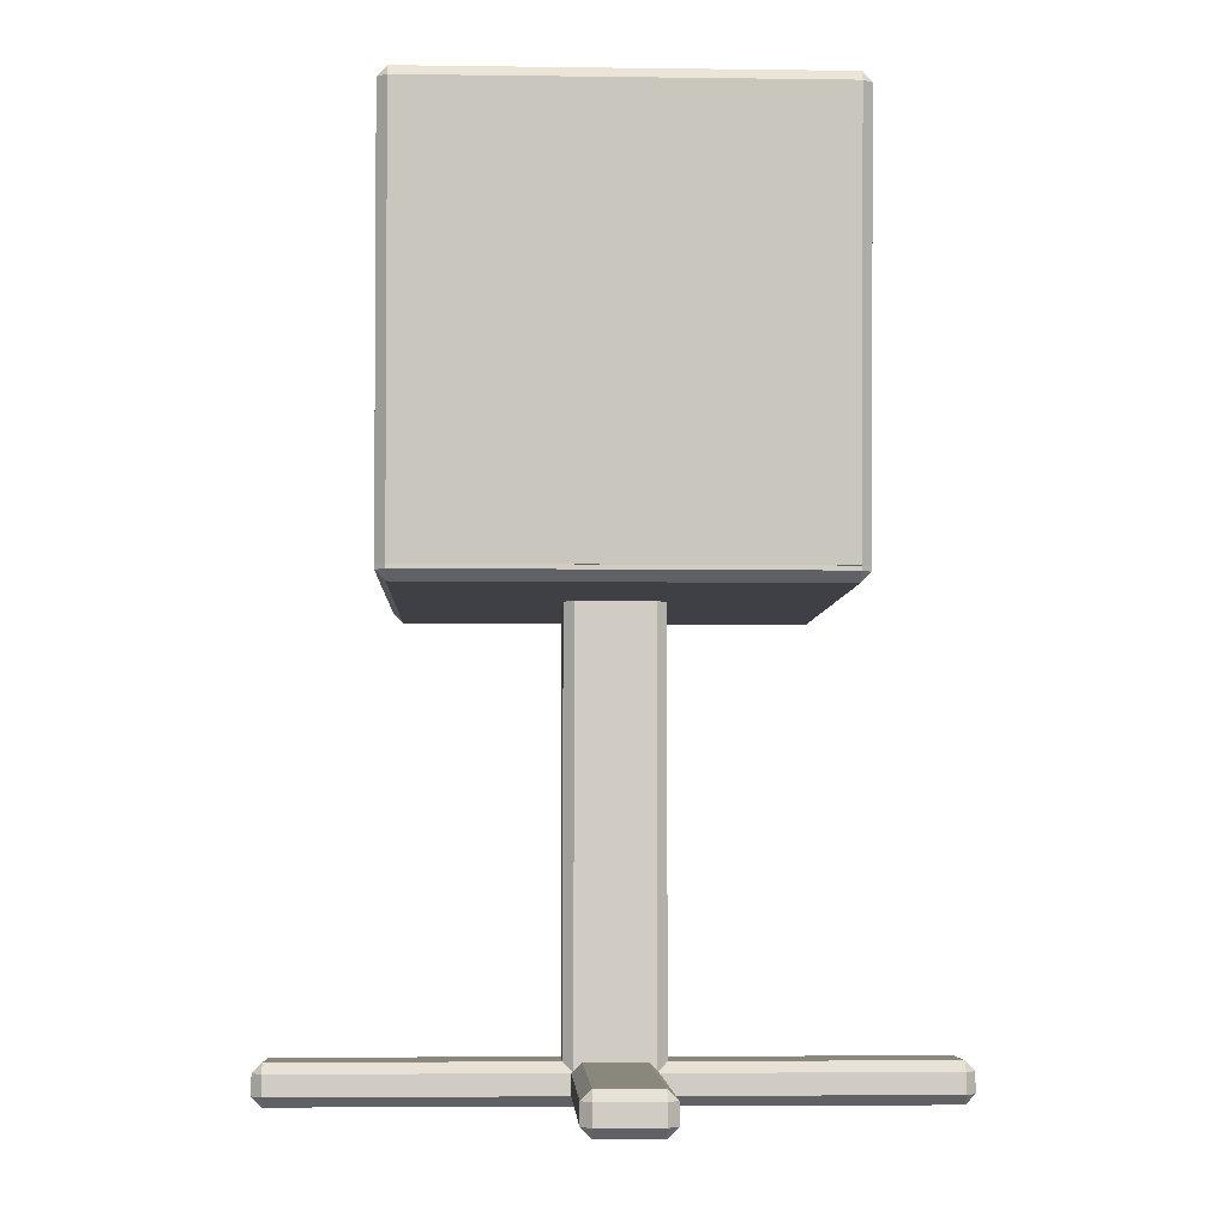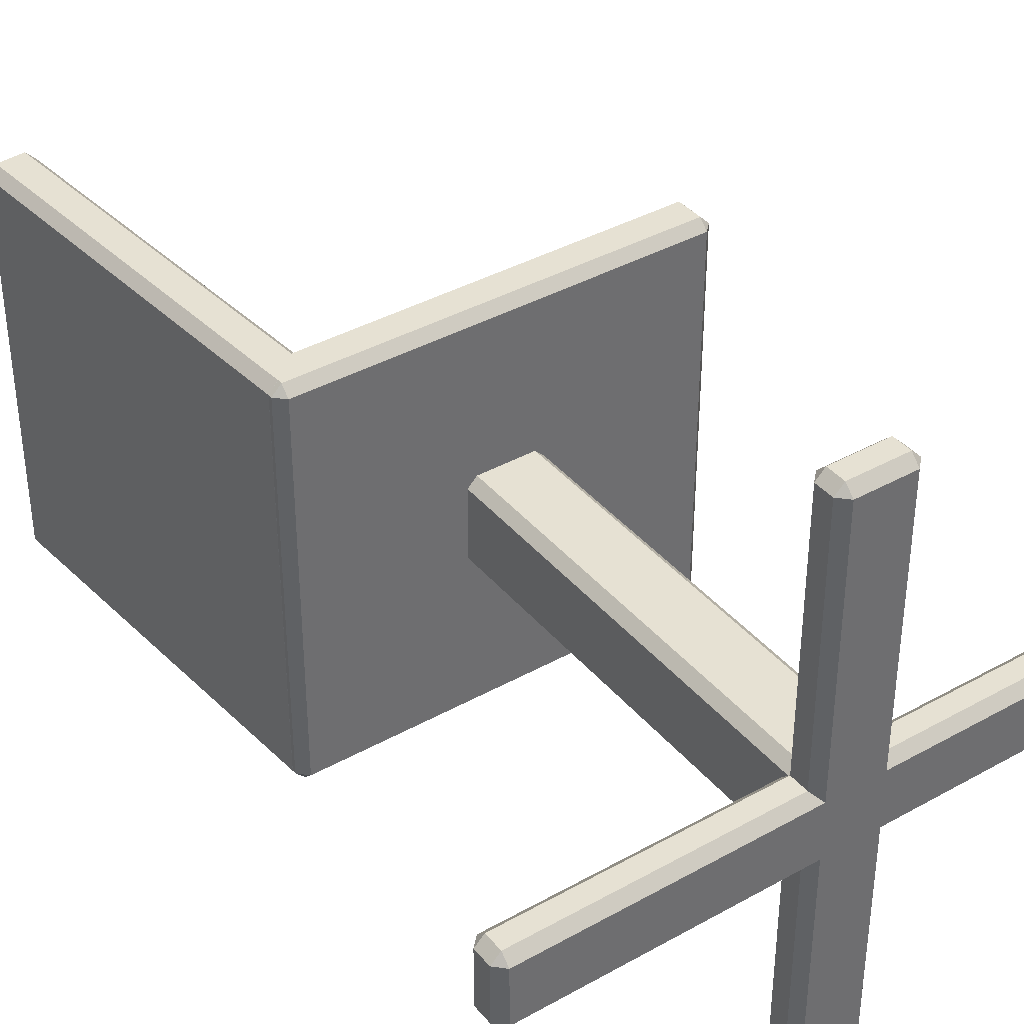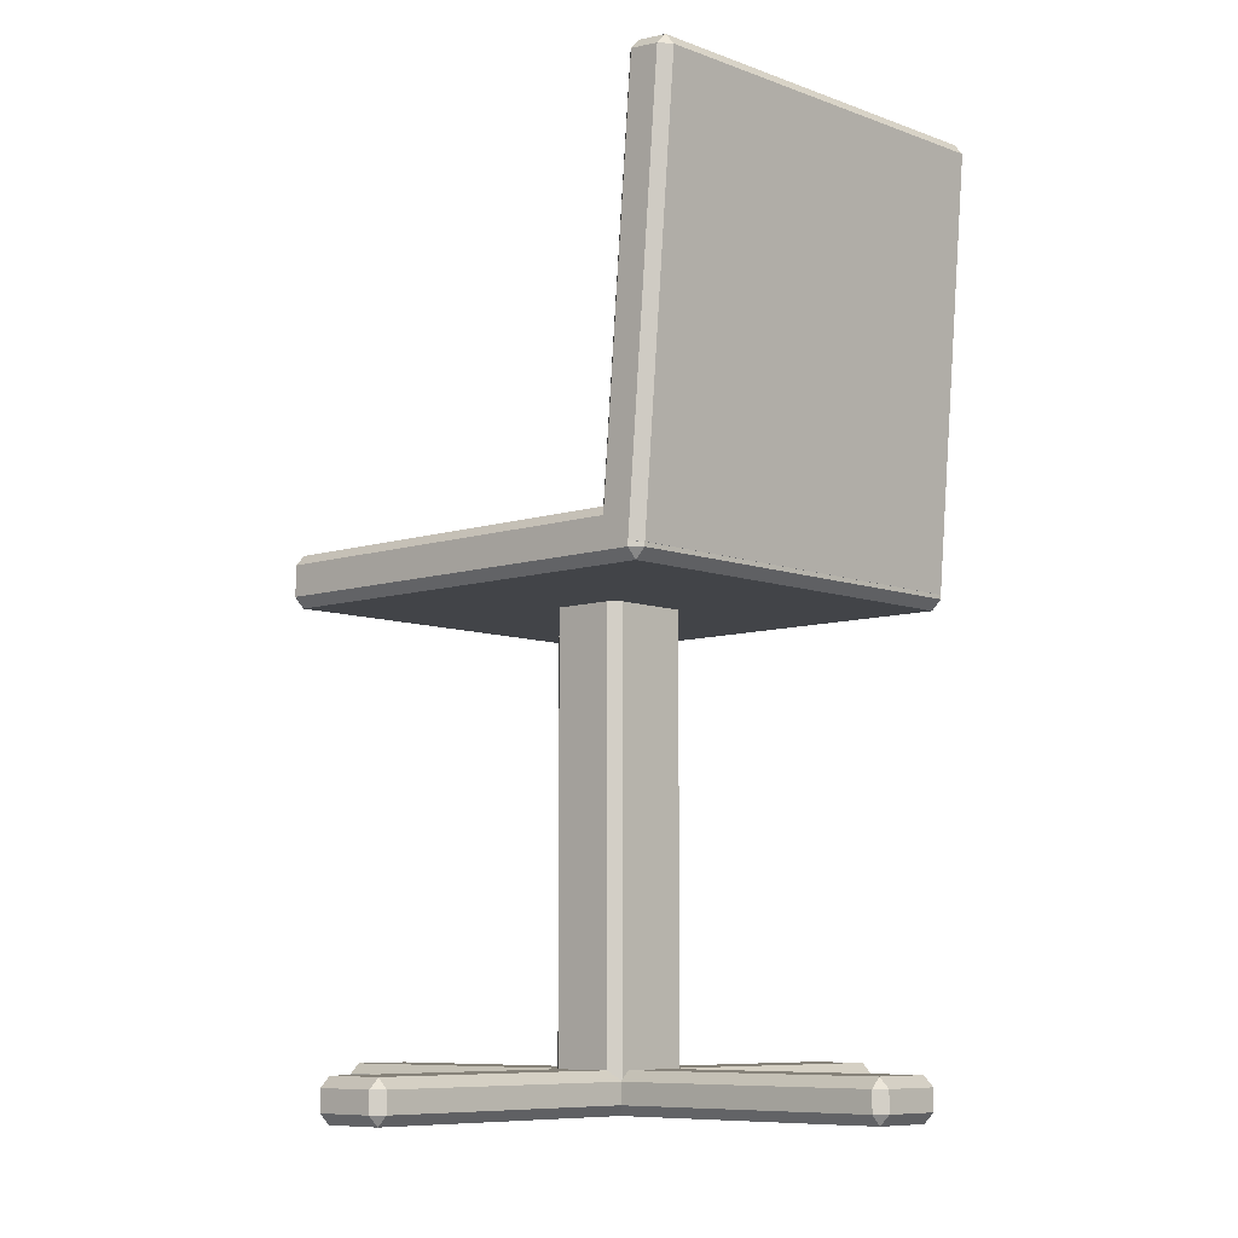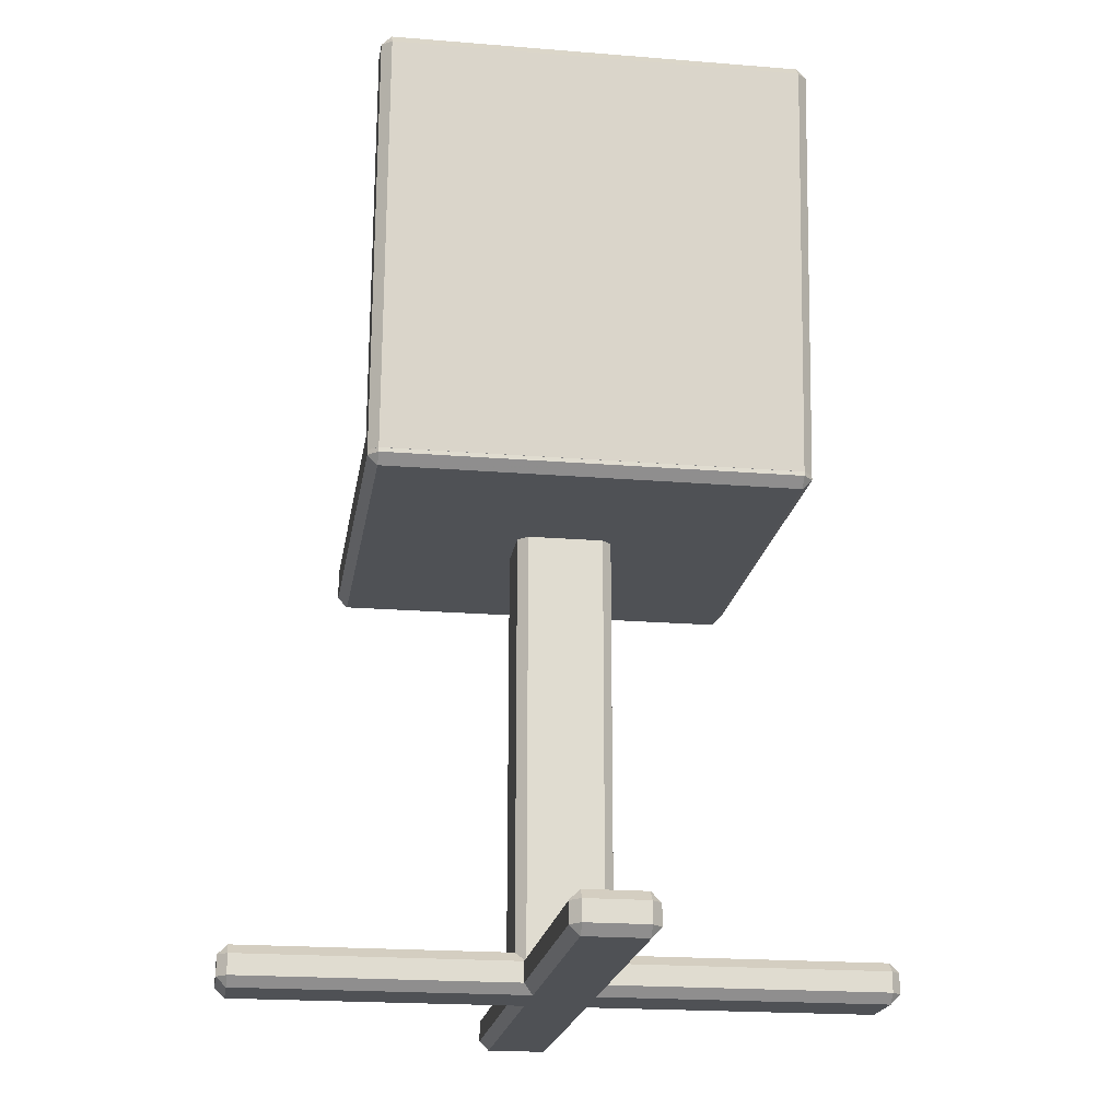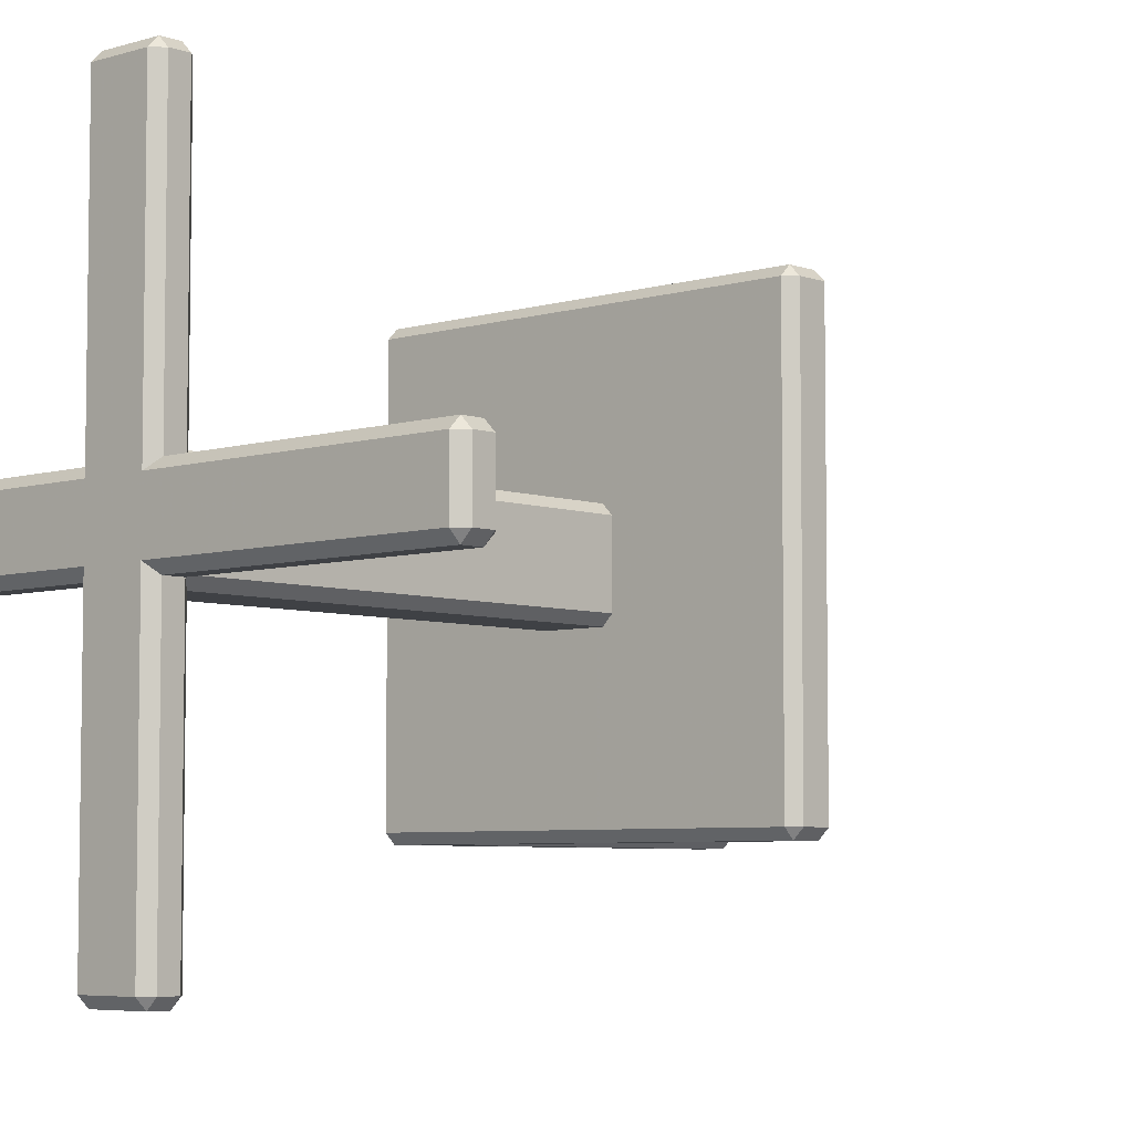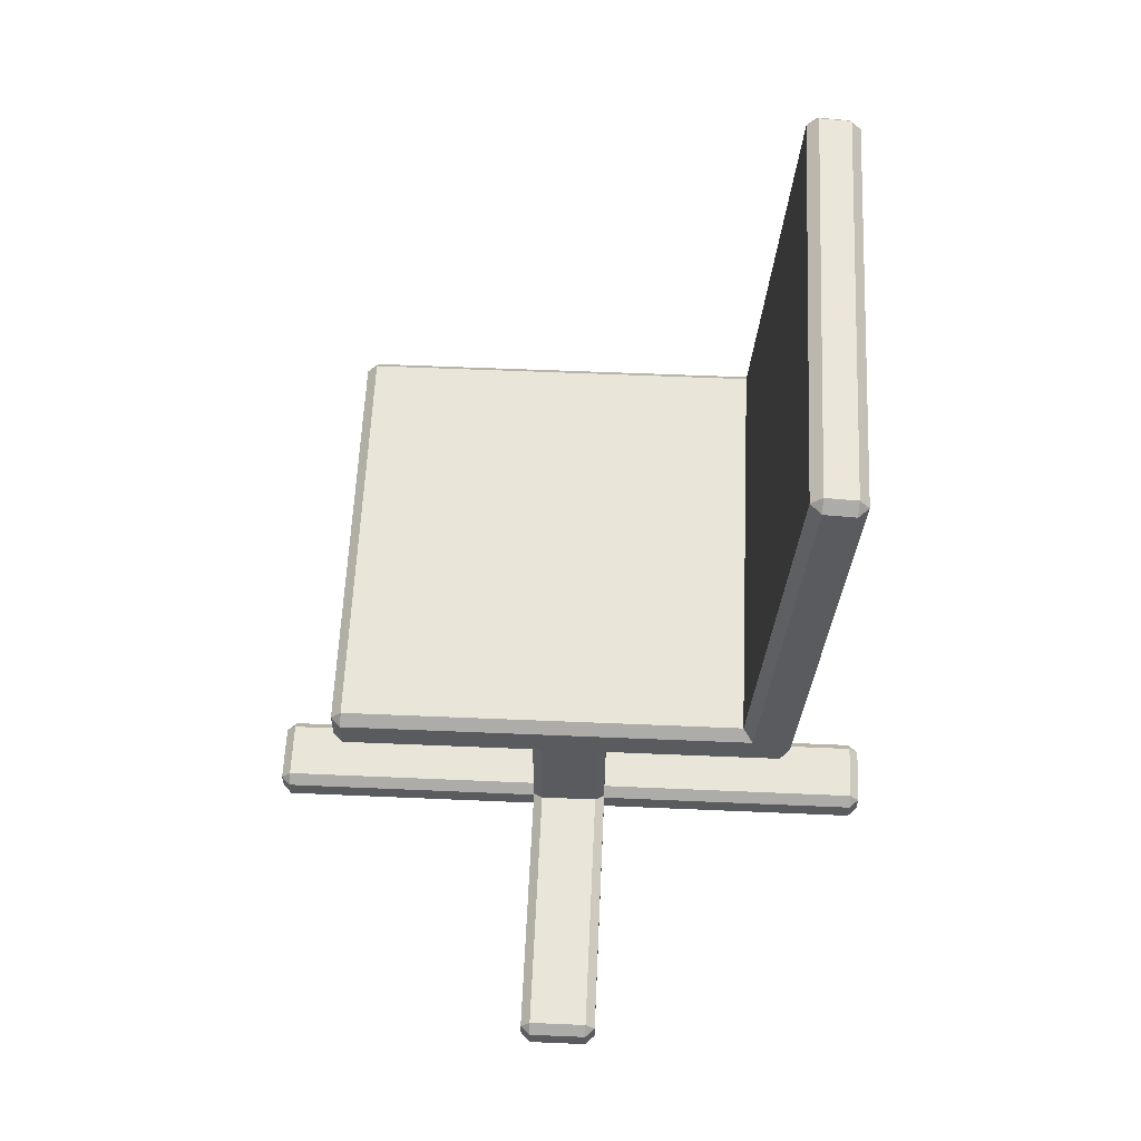
<metadata>
{"format":"obj","ext":"obj","renderer":"f3d","projection":"perspective","resolution":1024,"background":"white","views":[{"elev":-5.2,"azim":-92.4,"up":"+Y"},{"elev":38.6,"azim":-35.1,"up":"+Z"},{"elev":-7.9,"azim":-137.1,"up":"+Y"},{"elev":-19.9,"azim":-98.6,"up":"+Y"},{"elev":-5.6,"azim":42.7,"up":"+Z"},{"elev":58.0,"azim":-177.5,"up":"+Y"}]}
</metadata>
<code>
v -51.43 139.1 61.85
v -61.55 265.3 61.85
v -61.55 265.3 -61.85
v -51.43 139.1 -61.85
v -54.42 138.8 64.85
v -64.54 265.1 64.85
v -64.78 268.1 61.85
v -64.78 268.1 -61.85
v -64.54 265.1 -64.85
v -54.42 138.8 -64.85
v -54.18 135.8 -61.85
v -54.18 135.8 61.85
v -63.37 138.1 64.85
v -73.49 264.3 64.85
v -73.73 267.3 61.85
v -73.73 267.3 -61.85
v -73.49 264.3 -64.85
v -63.37 138.1 -64.85
v -63.13 135.1 -61.85
v -63.13 135.1 61.85
v -66.36 137.9 61.85
v -76.48 264.1 61.85
v -76.48 264.1 -61.85
v -66.36 137.9 -61.85
o Cube.4
f 2 6 5 1
f 6 14 13 5
f 14 22 21 13
f 7 6 2
f 7 15 14 6
f 15 22 14
f 3 8 7 2
f 8 16 15 7
f 16 23 22 15
f 9 8 3
f 9 17 16 8
f 17 23 16
f 4 10 9 3
f 10 18 17 9
f 18 24 23 17
f 11 10 4
f 11 19 18 10
f 19 24 18
f 1 12 11 4
f 12 20 19 11
f 20 21 24 19
f 5 12 1
f 5 13 20 12
f 13 21 20
f 22 23 24 21
f 4 3 2 1
v -63.33 133.6 61.85
v 63.33 133.6 61.85
v 63.33 133.6 -61.85
v -63.33 133.6 -61.85
v -63.33 136.6 64.85
v 63.33 136.6 64.85
v 66.33 136.6 61.85
v 66.33 136.6 -61.85
v 63.33 136.6 -64.85
v -63.33 136.6 -64.85
v -66.33 136.6 -61.85
v -66.33 136.6 61.85
v -63.33 145.5 64.85
v 63.33 145.5 64.85
v 66.33 145.5 61.85
v 66.33 145.5 -61.85
v 63.33 145.5 -64.85
v -63.33 145.5 -64.85
v -66.33 145.5 -61.85
v -66.33 145.5 61.85
v -63.33 148.5 61.85
v 63.33 148.5 61.85
v 63.33 148.5 -61.85
v -63.33 148.5 -61.85
o Cube.3
f 26 30 29 25
f 30 38 37 29
f 38 46 45 37
f 31 30 26
f 31 39 38 30
f 39 46 38
f 27 32 31 26
f 32 40 39 31
f 40 47 46 39
f 33 32 27
f 33 41 40 32
f 41 47 40
f 28 34 33 27
f 34 42 41 33
f 42 48 47 41
f 35 34 28
f 35 43 42 34
f 43 48 42
f 25 36 35 28
f 36 44 43 35
f 44 45 48 43
f 29 36 25
f 29 37 44 36
f 37 45 44
f 46 47 48 45
f 28 27 26 25
v -9.149 -2.655 11.54
v 9.149 -2.655 11.54
v 9.149 -2.655 -11.54
v -9.149 -2.655 -11.54
v -9.149 0.3454 14.54
v 9.149 0.3454 14.54
v 12.15 0.3454 11.54
v 12.15 0.3454 -11.54
v 9.149 0.3454 -14.54
v -9.149 0.3454 -14.54
v -12.15 0.3454 -11.54
v -12.15 0.3454 11.54
v -9.149 144.4 14.54
v 9.149 144.4 14.54
v 12.15 144.4 11.54
v 12.15 144.4 -11.54
v 9.149 144.4 -14.54
v -9.149 144.4 -14.54
v -12.15 144.4 -11.54
v -12.15 144.4 11.54
v -9.149 147.4 11.54
v 9.149 147.4 11.54
v 9.149 147.4 -11.54
v -9.149 147.4 -11.54
o Cube.2
f 50 54 53 49
f 54 62 61 53
f 62 70 69 61
f 55 54 50
f 55 63 62 54
f 63 70 62
f 51 56 55 50
f 56 64 63 55
f 64 71 70 63
f 57 56 51
f 57 65 64 56
f 65 71 64
f 52 58 57 51
f 58 66 65 57
f 66 72 71 65
f 59 58 52
f 59 67 66 58
f 67 72 66
f 49 60 59 52
f 60 68 67 59
f 68 69 72 67
f 53 60 49
f 53 61 68 60
f 61 69 68
f 70 71 72 69
f 52 51 50 49
v 96.98 -6.124 9.321
v 97.02 -6.124 -8.977
v -96.98 -6.124 -9.321
v -97.02 -6.124 8.977
v 99.98 -3.124 9.327
v 100 -3.124 -8.972
v 97.02 -3.124 -11.98
v -96.98 -3.124 -12.32
v -99.98 -3.124 -9.327
v -100 -3.124 8.972
v -97.02 -3.124 11.98
v 96.98 -3.124 12.32
v 99.98 3.124 9.327
v 100 3.124 -8.972
v 97.02 3.124 -11.98
v -96.98 3.124 -12.32
v -99.98 3.124 -9.327
v -100 3.124 8.972
v -97.02 3.124 11.98
v 96.98 3.124 12.32
v 96.98 6.124 9.321
v 97.02 6.124 -8.977
v -96.98 6.124 -9.321
v -97.02 6.124 8.977
o Cube.1
f 74 78 77 73
f 78 86 85 77
f 86 94 93 85
f 79 78 74
f 79 87 86 78
f 87 94 86
f 75 80 79 74
f 80 88 87 79
f 88 95 94 87
f 81 80 75
f 81 89 88 80
f 89 95 88
f 76 82 81 75
f 82 90 89 81
f 90 96 95 89
f 83 82 76
f 83 91 90 82
f 91 96 90
f 73 84 83 76
f 84 92 91 83
f 92 93 96 91
f 77 84 73
f 77 85 92 84
f 85 93 92
f 94 95 96 93
f 76 75 74 73
v -9.149 -6.124 97.09
v 9.149 -6.124 97.09
v 9.149 -6.124 -96.91
v -9.149 -6.124 -96.91
v -9.149 -3.124 100.1
v 9.149 -3.124 100.1
v 12.15 -3.124 97.09
v 12.15 -3.124 -96.91
v 9.149 -3.124 -99.91
v -9.149 -3.124 -99.91
v -12.15 -3.124 -96.91
v -12.15 -3.124 97.09
v -9.149 3.124 100.1
v 9.149 3.124 100.1
v 12.15 3.124 97.09
v 12.15 3.124 -96.91
v 9.149 3.124 -99.91
v -9.149 3.124 -99.91
v -12.15 3.124 -96.91
v -12.15 3.124 97.09
v -9.149 6.124 97.09
v 9.149 6.124 97.09
v 9.149 6.124 -96.91
v -9.149 6.124 -96.91
o Cube
f 98 102 101 97
f 102 110 109 101
f 110 118 117 109
f 103 102 98
f 103 111 110 102
f 111 118 110
f 99 104 103 98
f 104 112 111 103
f 112 119 118 111
f 105 104 99
f 105 113 112 104
f 113 119 112
f 100 106 105 99
f 106 114 113 105
f 114 120 119 113
f 107 106 100
f 107 115 114 106
f 115 120 114
f 97 108 107 100
f 108 116 115 107
f 116 117 120 115
f 101 108 97
f 101 109 116 108
f 109 117 116
f 118 119 120 117
f 100 99 98 97

</code>
